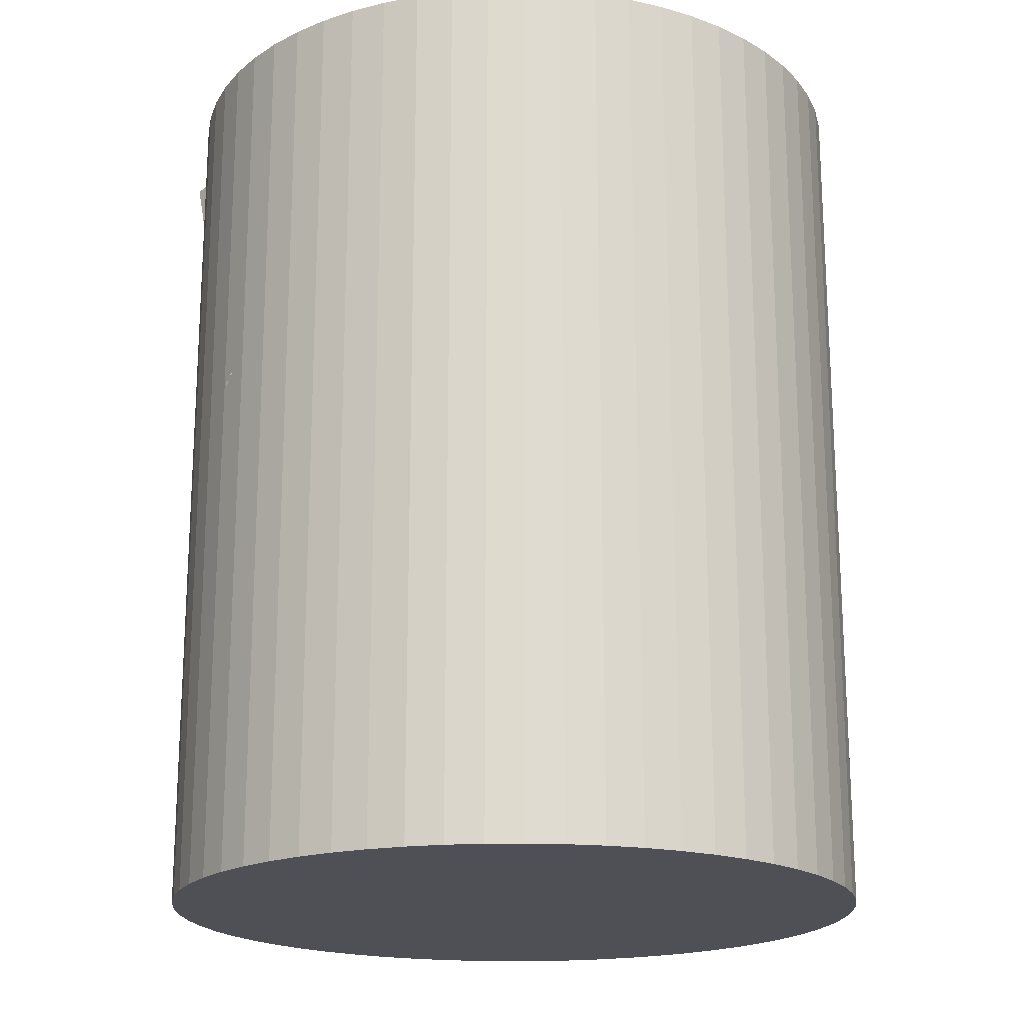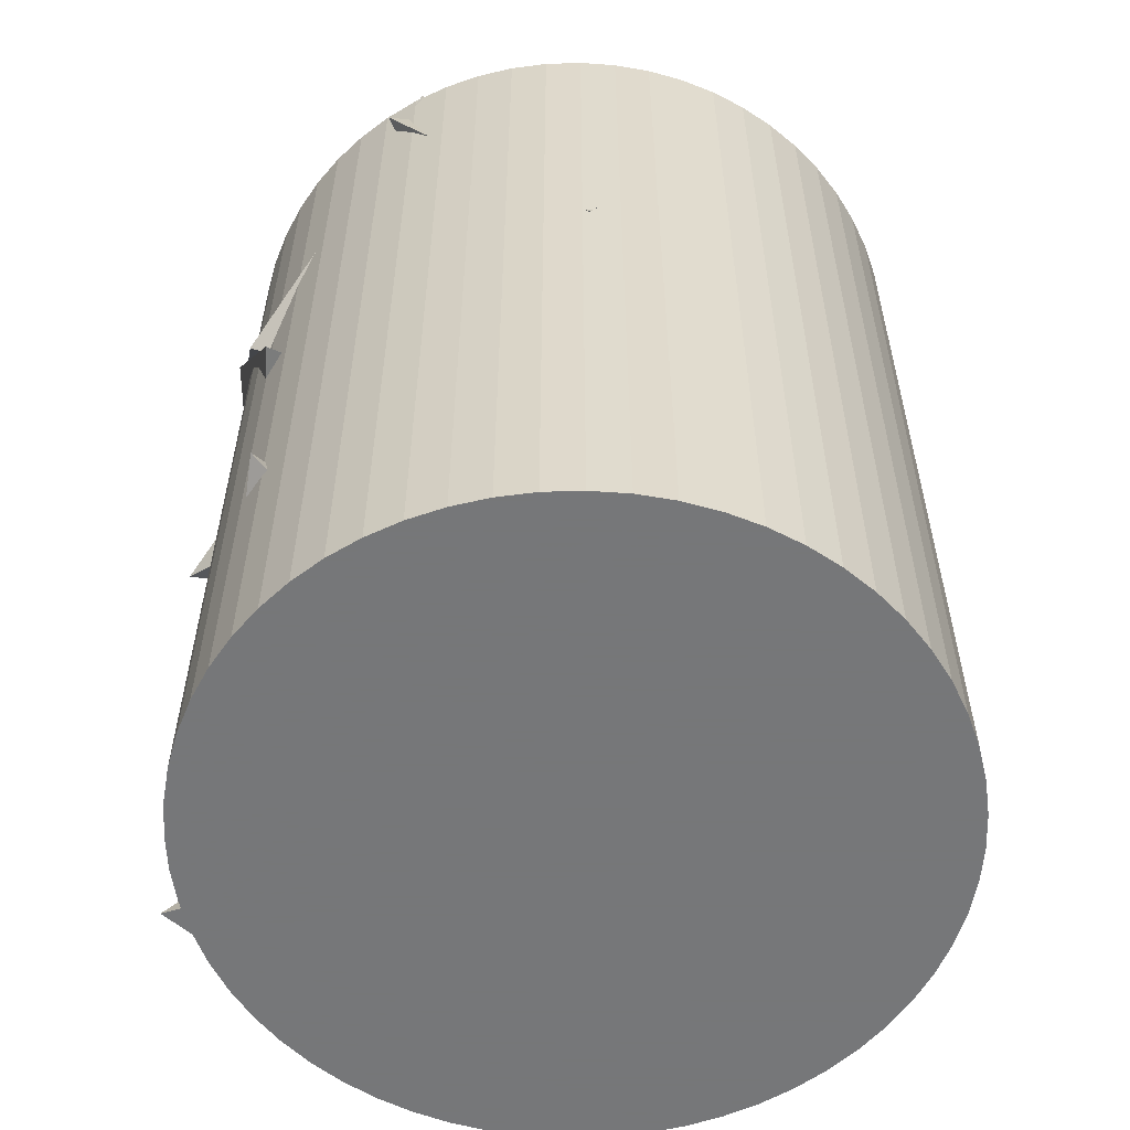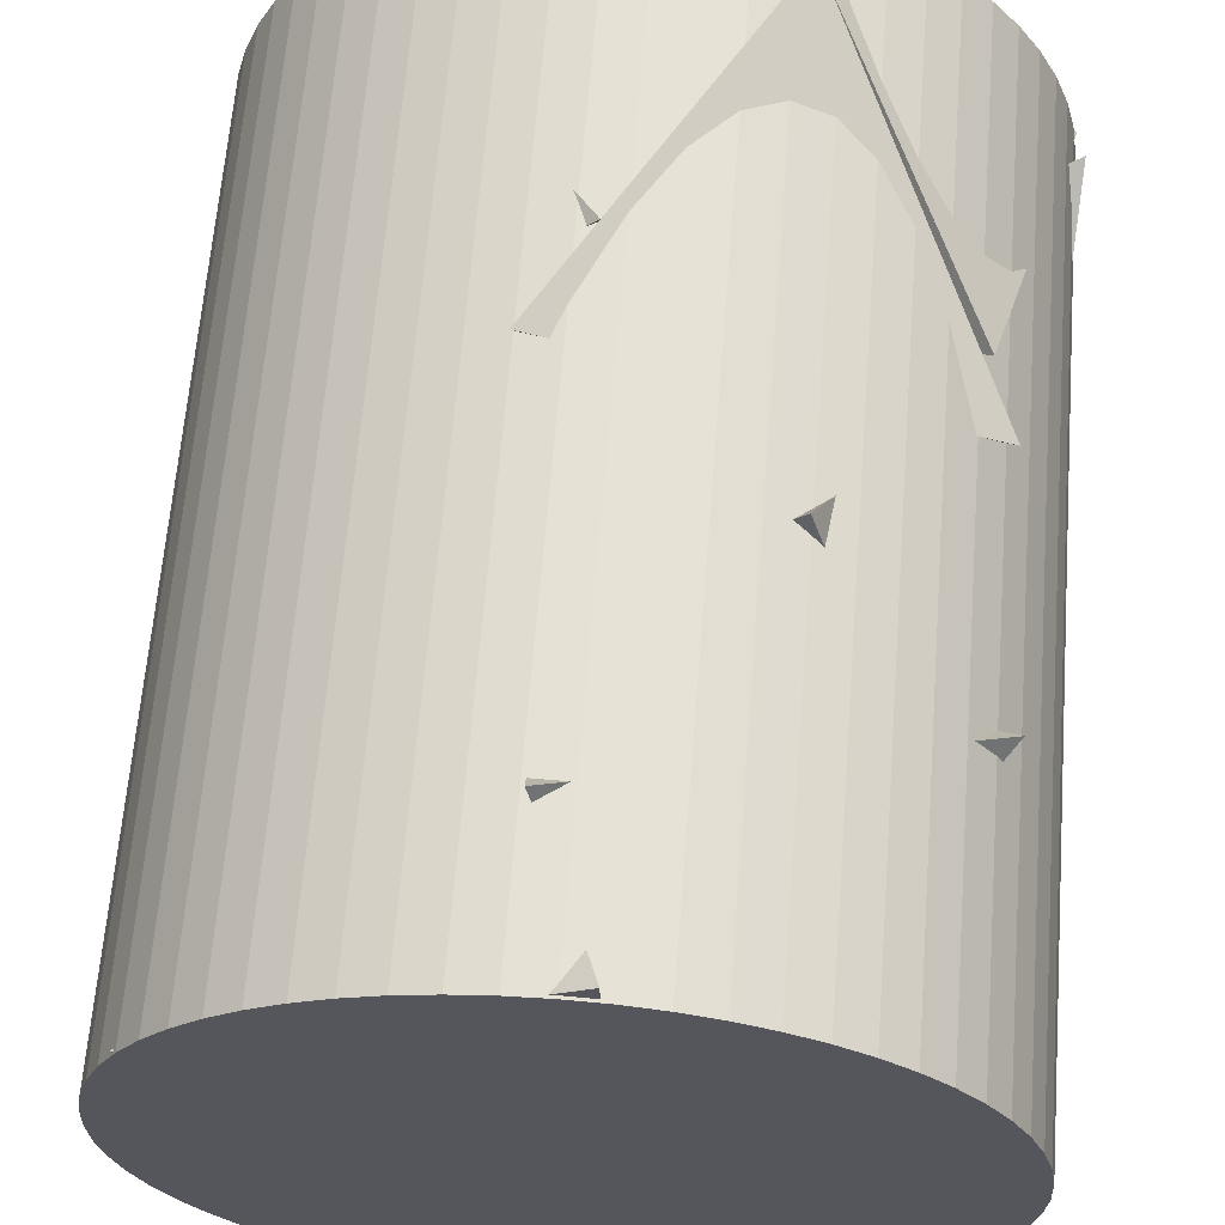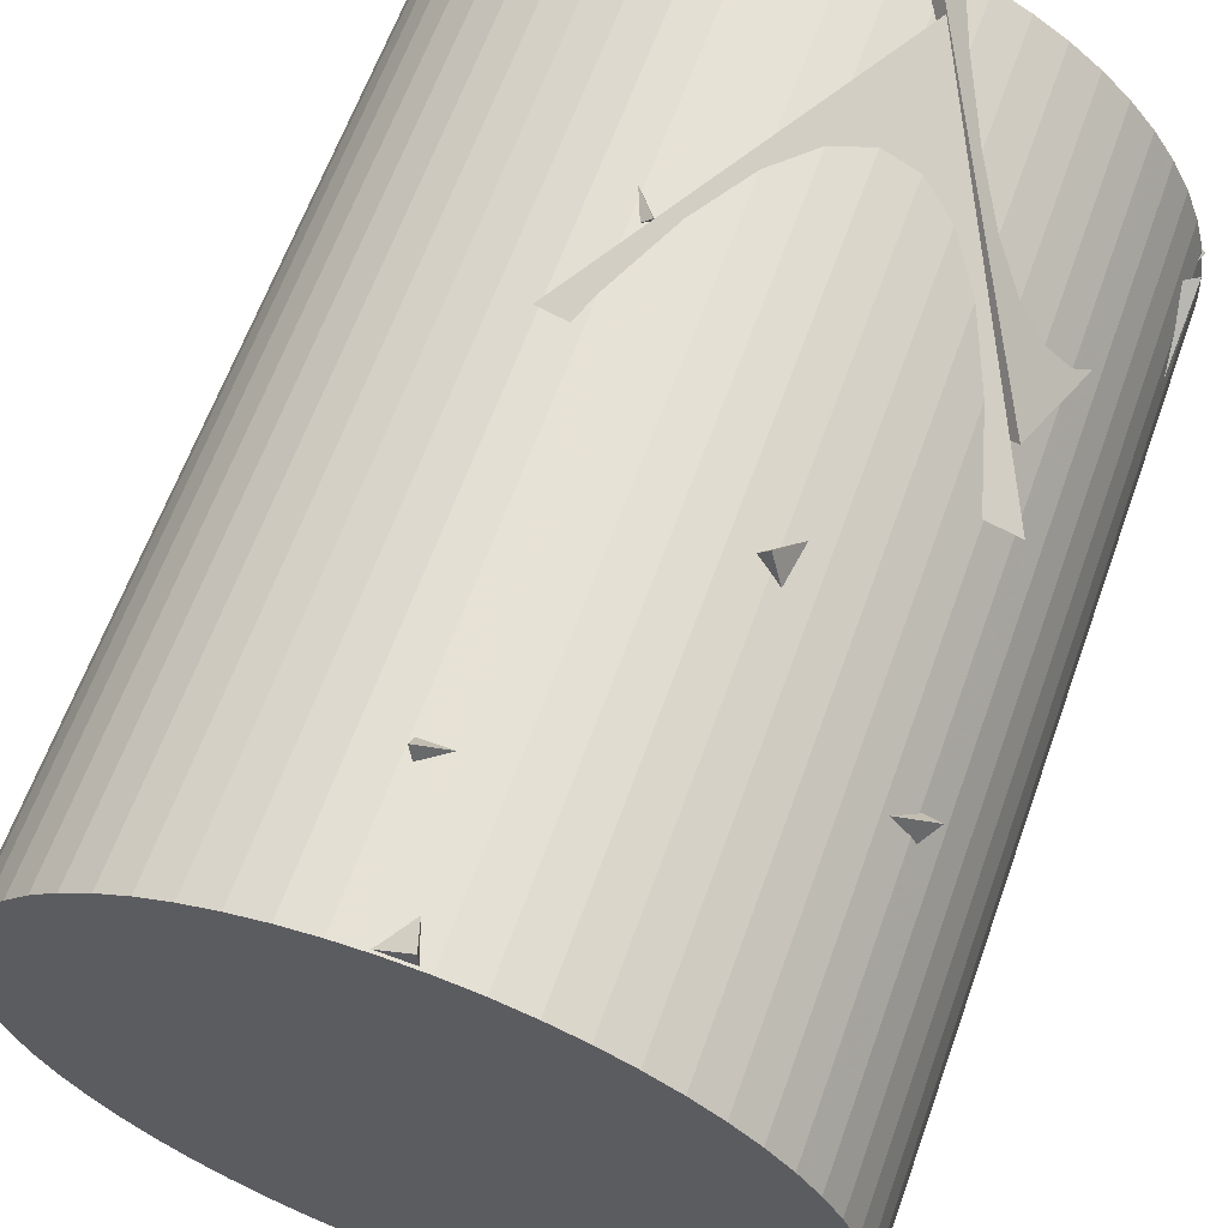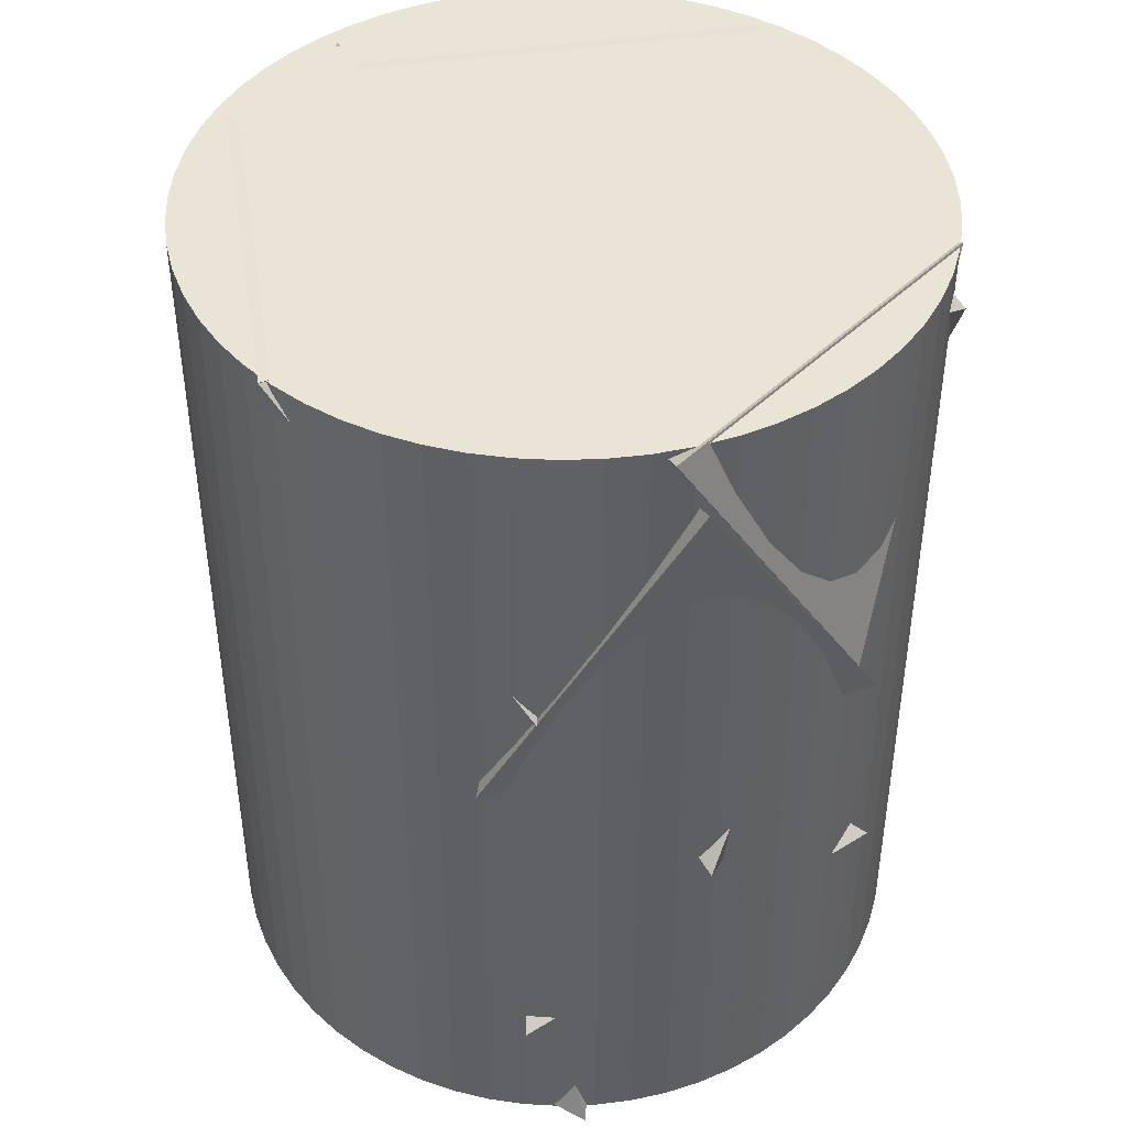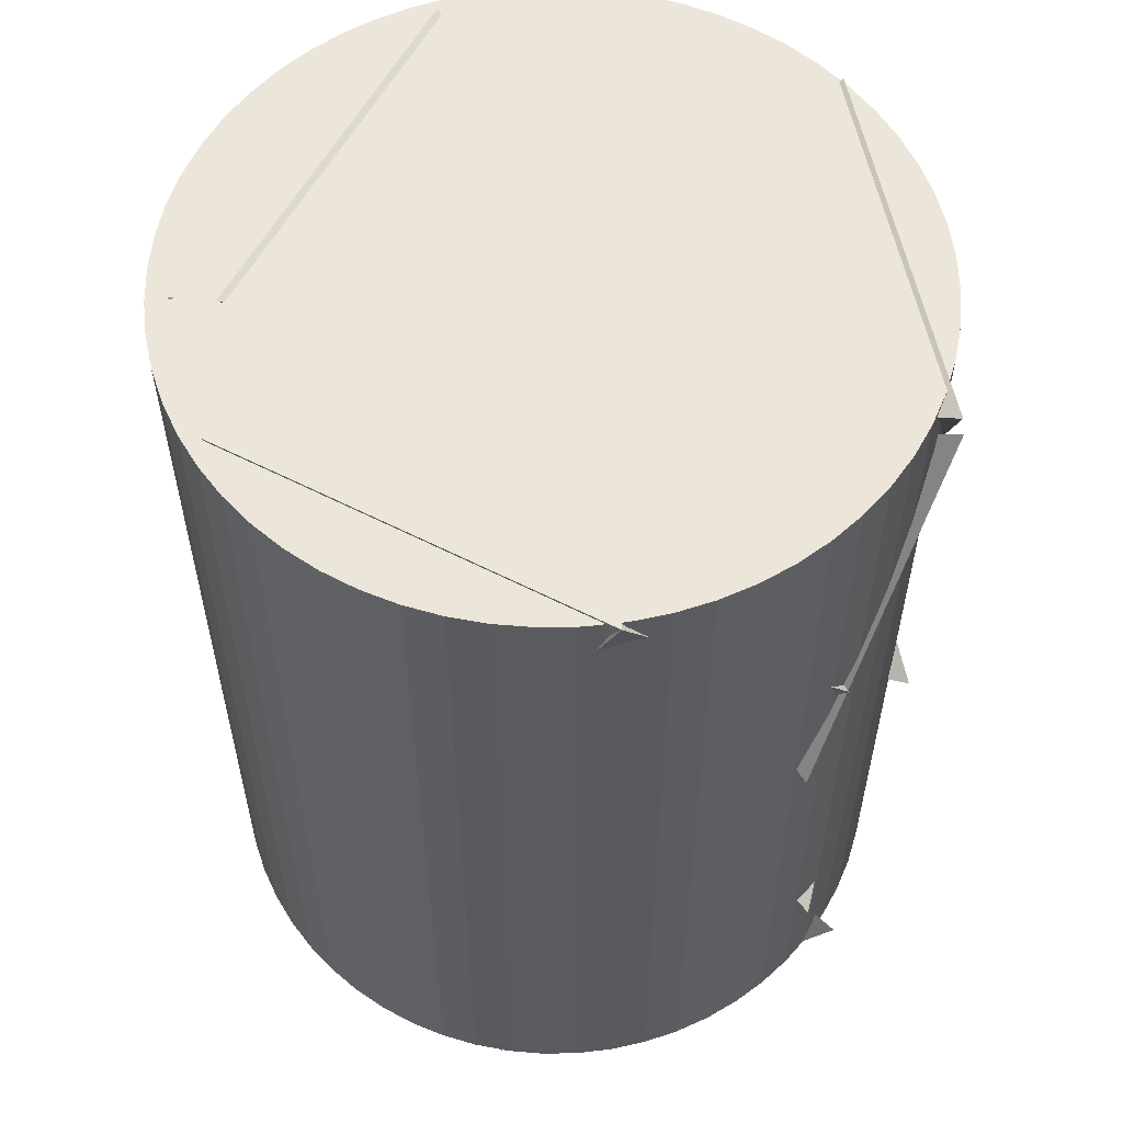
<metadata>
{"format":"obj","ext":"obj","renderer":"f3d","projection":"perspective","resolution":1024,"background":"white","views":[{"elev":-19.3,"azim":-13.6,"up":"+Z"},{"elev":-57.1,"azim":-73.2,"up":"+Z"},{"elev":63.8,"azim":-175.5,"up":"+Y"},{"elev":63.1,"azim":-160.3,"up":"+Y"},{"elev":43.6,"azim":-179.4,"up":"+Z"},{"elev":57.1,"azim":128.0,"up":"+Z"}]}
</metadata>
<code>
v 0.07807 -0.1796 12.94
v -0.2488 0.2644 13.77
v -0.7989 0.3008 12.94
v -0.7011 -0.5613 13.43
v -0.6938 0.1739 14.52
v 0.1693 -0.007775 14.04
v -0.6937 -0.04966 13.54
v -0.3385 0.8319 13.85
v 0.8588 -0.2438 13.78
v 0.5575 -0.7041 12.95
v 0.09866 -0.8927 13.82
v -0.02027 -0.005619 13.37
v 0.1387 -0.8873 14.31
v 0.827 -0.1639 14.36
v -0.06863 -0.03453 14.79
v 0.5827 -0.6835 15.18
v -0.1105 0.1064 14.86
v -0.4565 -0.7735 15.18
v 0.04239 -0.7218 14.32
v 0.5269 -0.5919 15.18
v -0.2141 0.8722 15.18
v 0.02527 0.007029 14.74
v -0.6666 0.6019 14.33
v -0.866 0.114 15.18
v 0.8981 0.004352 13.48
v 0.2385 0.543 14
v 0.8972 -0.04075 14.47
v 0.1484 -0.4519 13.95
v -0.3921 -0.6588 15.1
v 0.03248 0.06103 14.55
v 0.0285 -0.883 14.22
v -0.8231 -0.3595 14.25
v -0.4332 -0.7868 12.94
v -0.004104 0.04706 13.28
v 0.563 -0.6997 12.94
v 0.0704 -0.806 13.8
v 0.008132 0.02551 14.63
v -0.8295 -0.3444 14.23
v -0.4808 -0.7169 15.09
v -0.8752 0.2018 15.06
v 0.8387 0.28 12.94
v -0.01411 -0.008824 13.37
v 0.5796 -0.6858 12.94
v 0.8642 -0.2445 13.79
v -0.7267 0.5231 14.19
v 0.01047 -0.007181 14.61
v -0.2885 0.8505 15.03
v 0.2129 0.8642 14.16
v 0.8201 -0.366 15.18
v 0.6503 0.6195 15.18
v -0.09494 -0.01633 14.98
v 0.6452 0.1112 14.32
v 0.8325 -0.07619 13.51
v 0.04367 -0.402 14.03
v 0.2486 0.5761 14
v -0.09396 0.1052 13.18
v -0.6533 -0.06678 13.48
v -0.731 0.1624 14.45
v 0.1683 -0.0068 14.05
v -0.473 -0.7635 14.18
v -0.7521 0.4908 13.61
v 0.1062 0.8812 13.28
v -0.1845 -0.02419 12.97
v 0.1213 0.1077 13.91
v 0.1444 -0.5007 13.95
v -0.0471 -0.01932 14.81
v 0.8926 -0.08897 14.47
v 0.2341 0.4943 14
v -0.06161 -0.1029 12.94
v -0.04579 0.897 12.94
v 0.8122 0.3833 12.94
v 0.2349 0.3925 13.75
v 0.07136 0.8649 14.4
v 0.6503 0.6195 15.18
v 0.8179 0.2104 14.28
v 0.00568 -0.0475 14.81
v -0.8074 -0.3469 13.75
v 0.003713 0.0325 13.31
v 0.06424 -0.8344 13.8
v -0.4333 -0.7867 12.94
v 0.02176 0.8478 12.93
v 0.02176 0.8478 15.17
v 0.1156 0.8429 12.93
v 0.1156 0.8429 15.17
v 0.2085 0.8282 12.93
v 0.2085 0.8282 15.17
v 0.2993 0.8039 12.93
v 0.2993 0.8039 15.17
v 0.3871 0.7702 12.93
v 0.3871 0.7702 15.17
v 0.4708 0.7275 12.93
v 0.4708 0.7275 15.17
v 0.5497 0.6763 12.93
v 0.5497 0.6763 15.17
v 0.6227 0.6172 12.93
v 0.6227 0.6172 15.17
v 0.6892 0.5507 12.93
v 0.6892 0.5507 15.17
v 0.7484 0.4776 12.93
v 0.7484 0.4776 15.17
v 0.7996 0.3988 12.93
v 0.7996 0.3988 15.17
v 0.8422 0.315 12.93
v 0.8422 0.315 15.17
v 0.8759 0.2273 12.93
v 0.8759 0.2273 15.17
v 0.9003 0.1364 12.93
v 0.9003 0.1364 15.17
v 0.915 0.0436 12.93
v 0.915 0.0436 15.17
v 0.9199 -0.05028 12.93
v 0.9199 -0.05028 15.17
v 0.915 -0.1442 12.93
v 0.915 -0.1442 15.17
v 0.9003 -0.237 12.93
v 0.9003 -0.237 15.17
v 0.8759 -0.3278 12.93
v 0.8759 -0.3278 15.17
v 0.8422 -0.4156 12.93
v 0.8422 -0.4156 15.17
v 0.7996 -0.4993 12.93
v 0.7996 -0.4993 15.17
v 0.7484 -0.5782 12.93
v 0.7484 -0.5782 15.17
v 0.6892 -0.6512 12.93
v 0.6892 -0.6512 15.17
v 0.6227 -0.7177 12.93
v 0.6227 -0.7177 15.17
v 0.5497 -0.7769 12.93
v 0.5497 -0.7769 15.17
v 0.4708 -0.8281 12.93
v 0.4708 -0.8281 15.17
v 0.3871 -0.8708 12.93
v 0.3871 -0.8708 15.17
v 0.2993 -0.9045 12.93
v 0.2993 -0.9045 15.17
v 0.2085 -0.9288 12.93
v 0.2085 -0.9288 15.17
v 0.1156 -0.9435 12.93
v 0.1156 -0.9435 15.17
v 0.02176 -0.9484 12.93
v 0.02176 -0.9484 15.17
v -0.07212 -0.9435 12.93
v -0.07212 -0.9435 15.17
v -0.165 -0.9288 12.93
v -0.165 -0.9288 15.17
v -0.2558 -0.9045 12.93
v -0.2558 -0.9045 15.17
v -0.3435 -0.8708 12.93
v -0.3435 -0.8708 15.17
v -0.4273 -0.8281 12.93
v -0.4273 -0.8281 15.17
v -0.5061 -0.7769 12.93
v -0.5061 -0.7769 15.17
v -0.5792 -0.7177 12.93
v -0.5792 -0.7177 15.17
v -0.6457 -0.6512 12.93
v -0.6457 -0.6512 15.17
v -0.7048 -0.5782 12.93
v -0.7048 -0.5782 15.17
v -0.756 -0.4993 12.93
v -0.756 -0.4993 15.17
v -0.7987 -0.4156 12.93
v -0.7987 -0.4156 15.17
v -0.8324 -0.3278 12.93
v -0.8324 -0.3278 15.17
v -0.8567 -0.237 12.93
v -0.8567 -0.237 15.17
v -0.8715 -0.1442 12.93
v -0.8715 -0.1442 15.17
v -0.8764 -0.05028 12.93
v -0.8764 -0.05028 15.17
v -0.8715 0.0436 12.93
v -0.8715 0.0436 15.17
v -0.8567 0.1364 12.93
v -0.8567 0.1364 15.17
v -0.8324 0.2273 12.93
v -0.8324 0.2273 15.17
v -0.7987 0.315 12.93
v -0.7987 0.315 15.17
v -0.756 0.3988 12.93
v -0.756 0.3988 15.17
v -0.7048 0.4776 12.93
v -0.7048 0.4776 15.17
v -0.6457 0.5507 12.93
v -0.6457 0.5507 15.17
v -0.5792 0.6172 12.93
v -0.5792 0.6172 15.17
v -0.5061 0.6763 12.93
v -0.5061 0.6763 15.17
v -0.4273 0.7275 12.93
v -0.4273 0.7275 15.17
v -0.3435 0.7702 12.93
v -0.3435 0.7702 15.17
v -0.2558 0.8039 12.93
v -0.2558 0.8039 15.17
v -0.165 0.8282 12.93
v -0.165 0.8282 15.17
v -0.07212 0.8429 12.93
v -0.07212 0.8429 15.17
f 1 2 3
f 1 4 2
f 1 3 4
f 2 4 3
f 5 6 7
f 5 8 6
f 5 7 8
f 6 8 7
f 9 10 11
f 9 12 10
f 9 11 12
f 10 12 11
f 13 14 15
f 13 16 14
f 13 15 16
f 14 16 15
f 17 18 19
f 17 20 18
f 17 19 20
f 18 20 19
f 21 22 23
f 21 24 22
f 21 23 24
f 22 24 23
f 25 26 27
f 25 28 26
f 25 27 28
f 26 28 27
f 29 30 31
f 29 32 30
f 29 31 32
f 30 32 31
f 33 34 35
f 33 36 34
f 33 35 36
f 34 36 35
f 37 38 39
f 37 40 38
f 37 39 40
f 38 40 39
f 41 42 43
f 41 44 42
f 41 43 44
f 42 44 43
f 45 46 47
f 45 48 46
f 45 47 48
f 46 48 47
f 49 50 51
f 49 52 50
f 49 51 52
f 50 52 51
f 53 54 55
f 53 56 54
f 53 55 56
f 54 56 55
f 57 58 59
f 57 60 58
f 57 59 60
f 58 60 59
f 61 62 63
f 61 64 62
f 61 63 64
f 62 64 63
f 65 66 67
f 65 68 66
f 65 67 68
f 66 68 67
f 69 70 71
f 69 72 70
f 69 71 72
f 70 72 71
f 73 74 75
f 73 76 74
f 73 75 76
f 74 76 75
f 77 78 79
f 77 80 78
f 77 79 80
f 78 80 79
f 81 82 84 83
f 83 84 86 85
f 85 86 88 87
f 87 88 90 89
f 89 90 92 91
f 91 92 94 93
f 93 94 96 95
f 95 96 98 97
f 97 98 100 99
f 99 100 102 101
f 101 102 104 103
f 103 104 106 105
f 105 106 108 107
f 107 108 110 109
f 109 110 112 111
f 111 112 114 113
f 113 114 116 115
f 115 116 118 117
f 117 118 120 119
f 119 120 122 121
f 121 122 124 123
f 123 124 126 125
f 125 126 128 127
f 127 128 130 129
f 129 130 132 131
f 131 132 134 133
f 133 134 136 135
f 135 136 138 137
f 137 138 140 139
f 139 140 142 141
f 141 142 144 143
f 143 144 146 145
f 145 146 148 147
f 147 148 150 149
f 149 150 152 151
f 151 152 154 153
f 153 154 156 155
f 155 156 158 157
f 157 158 160 159
f 159 160 162 161
f 161 162 164 163
f 163 164 166 165
f 165 166 168 167
f 167 168 170 169
f 169 170 172 171
f 171 172 174 173
f 173 174 176 175
f 175 176 178 177
f 177 178 180 179
f 179 180 182 181
f 181 182 184 183
f 183 184 186 185
f 185 186 188 187
f 187 188 190 189
f 189 190 192 191
f 191 192 194 193
f 193 194 196 195
f 195 196 198 197
f 197 198 200 199
f 199 200 82 81
f 81 83 85 87 89 91 93 95 97 99 101 103 105 107 109 111 113 115 117 119 121 123 125 127 129 131 133 135 137 139 141 143 145 147 149 151 153 155 157 159 161 163 165 167 169 171 173 175 177 179 181 183 185 187 189 191 193 195 197 199
f 200 198 196 194 192 190 188 186 184 182 180 178 176 174 172 170 168 166 164 162 160 158 156 154 152 150 148 146 144 142 140 138 136 134 132 130 128 126 124 122 120 118 116 114 112 110 108 106 104 102 100 98 96 94 92 90 88 86 84 82

</code>
